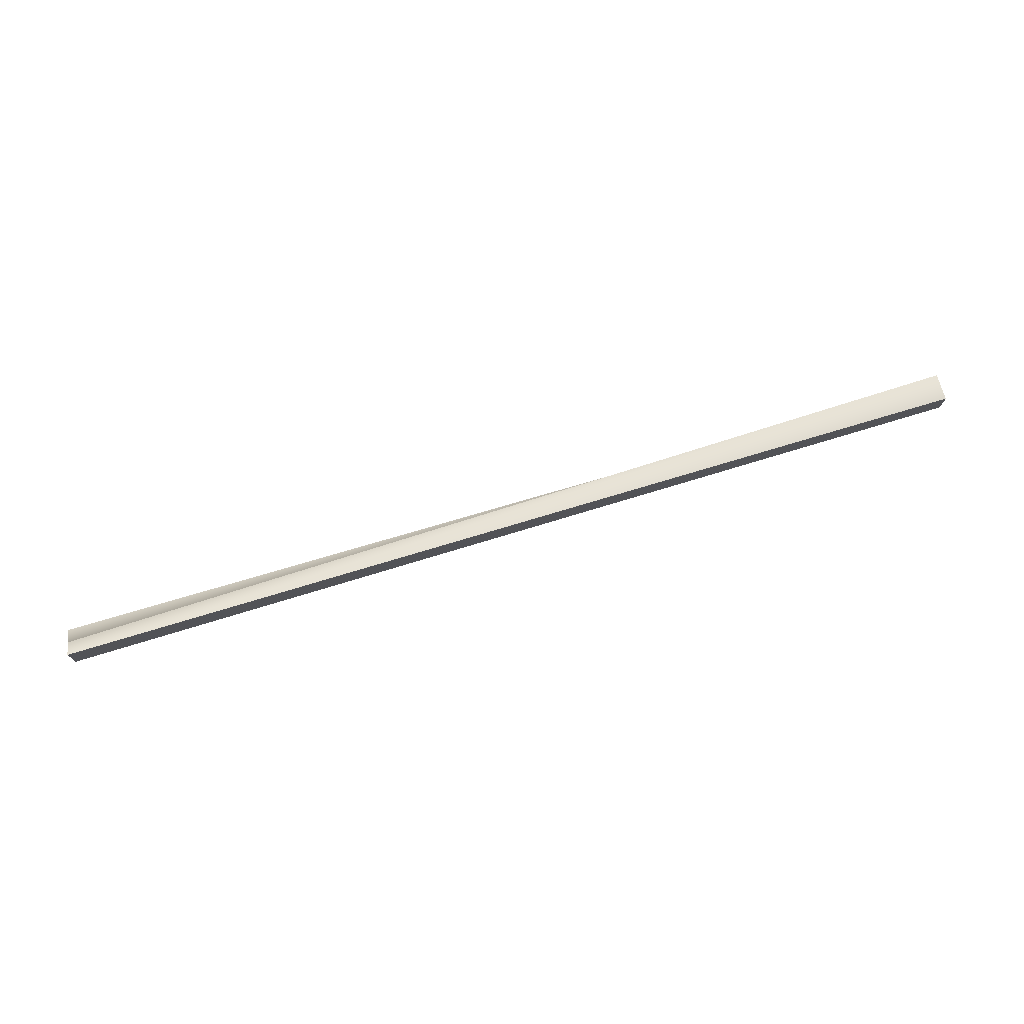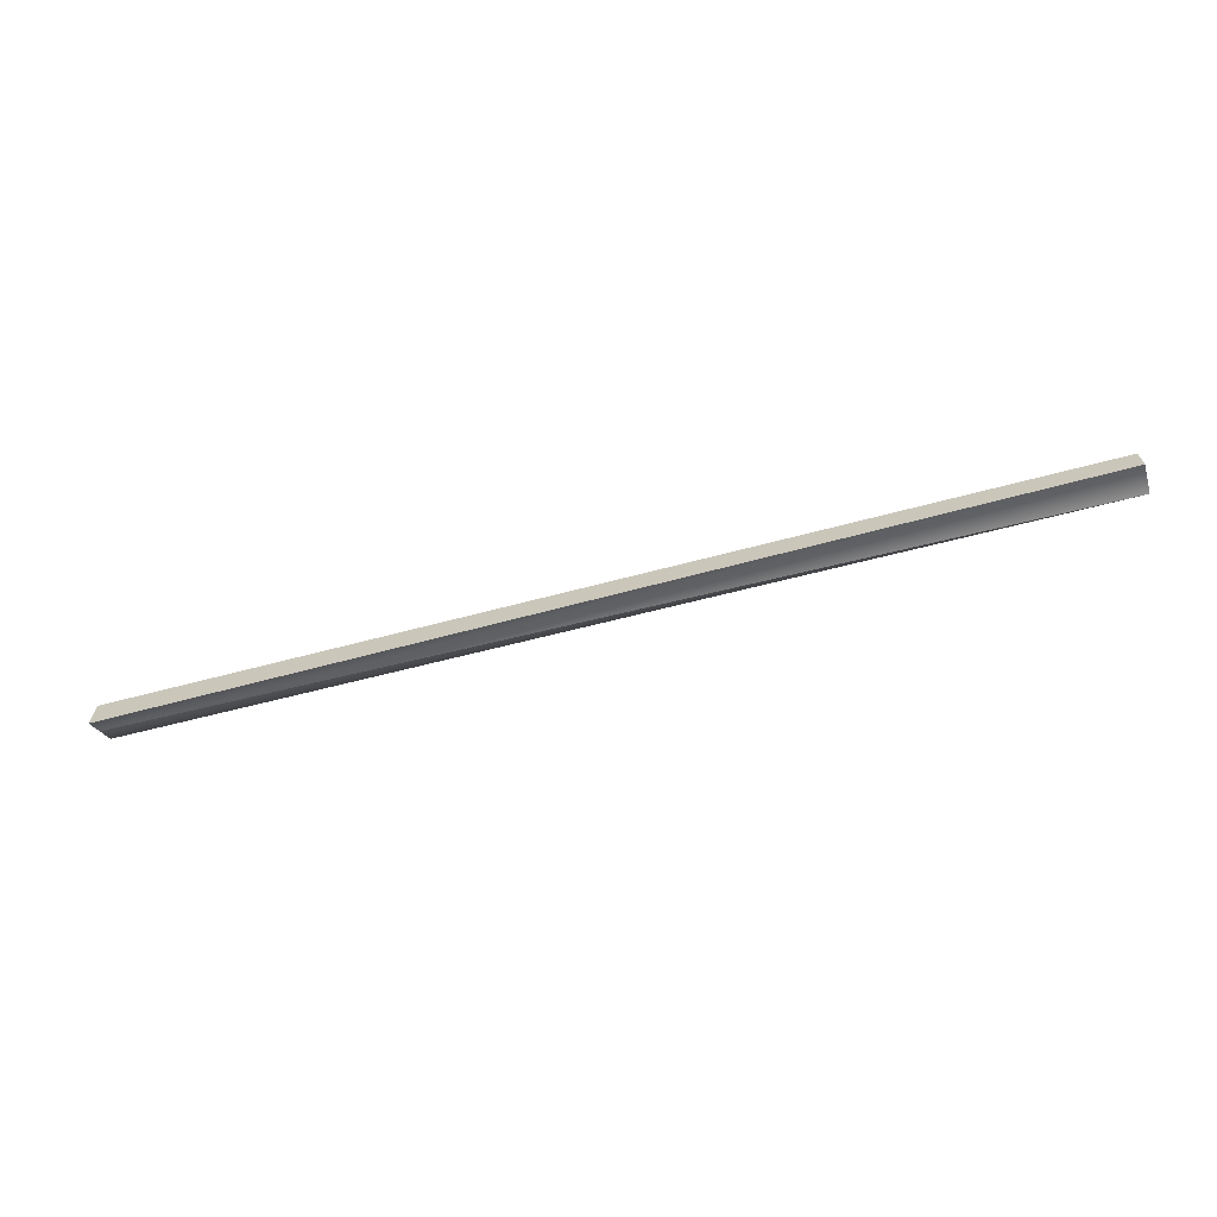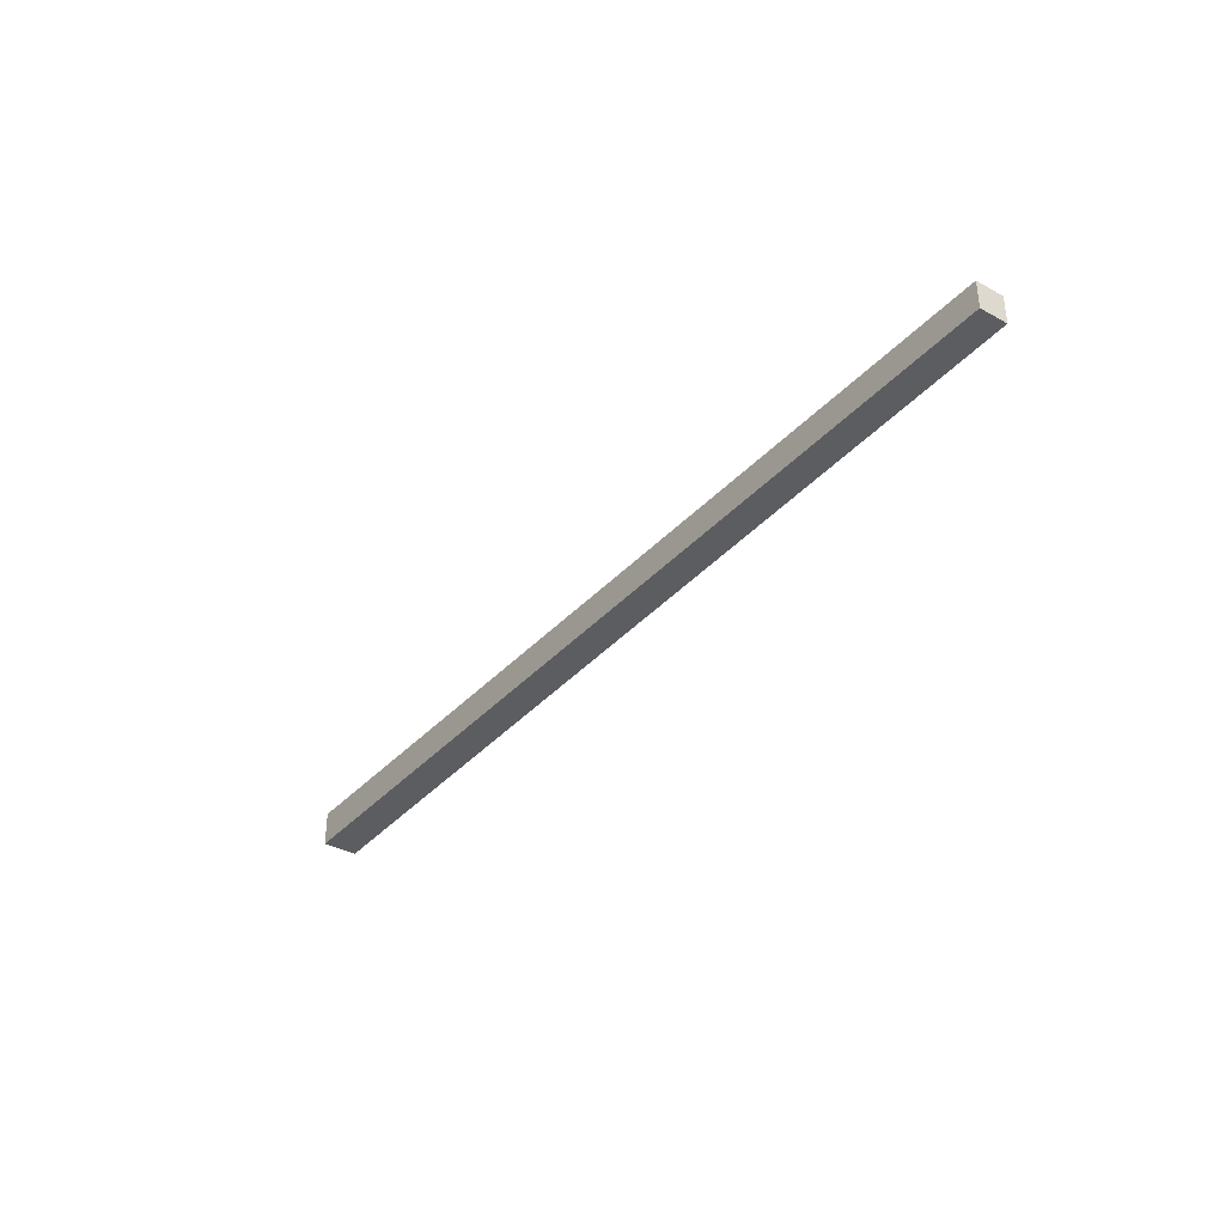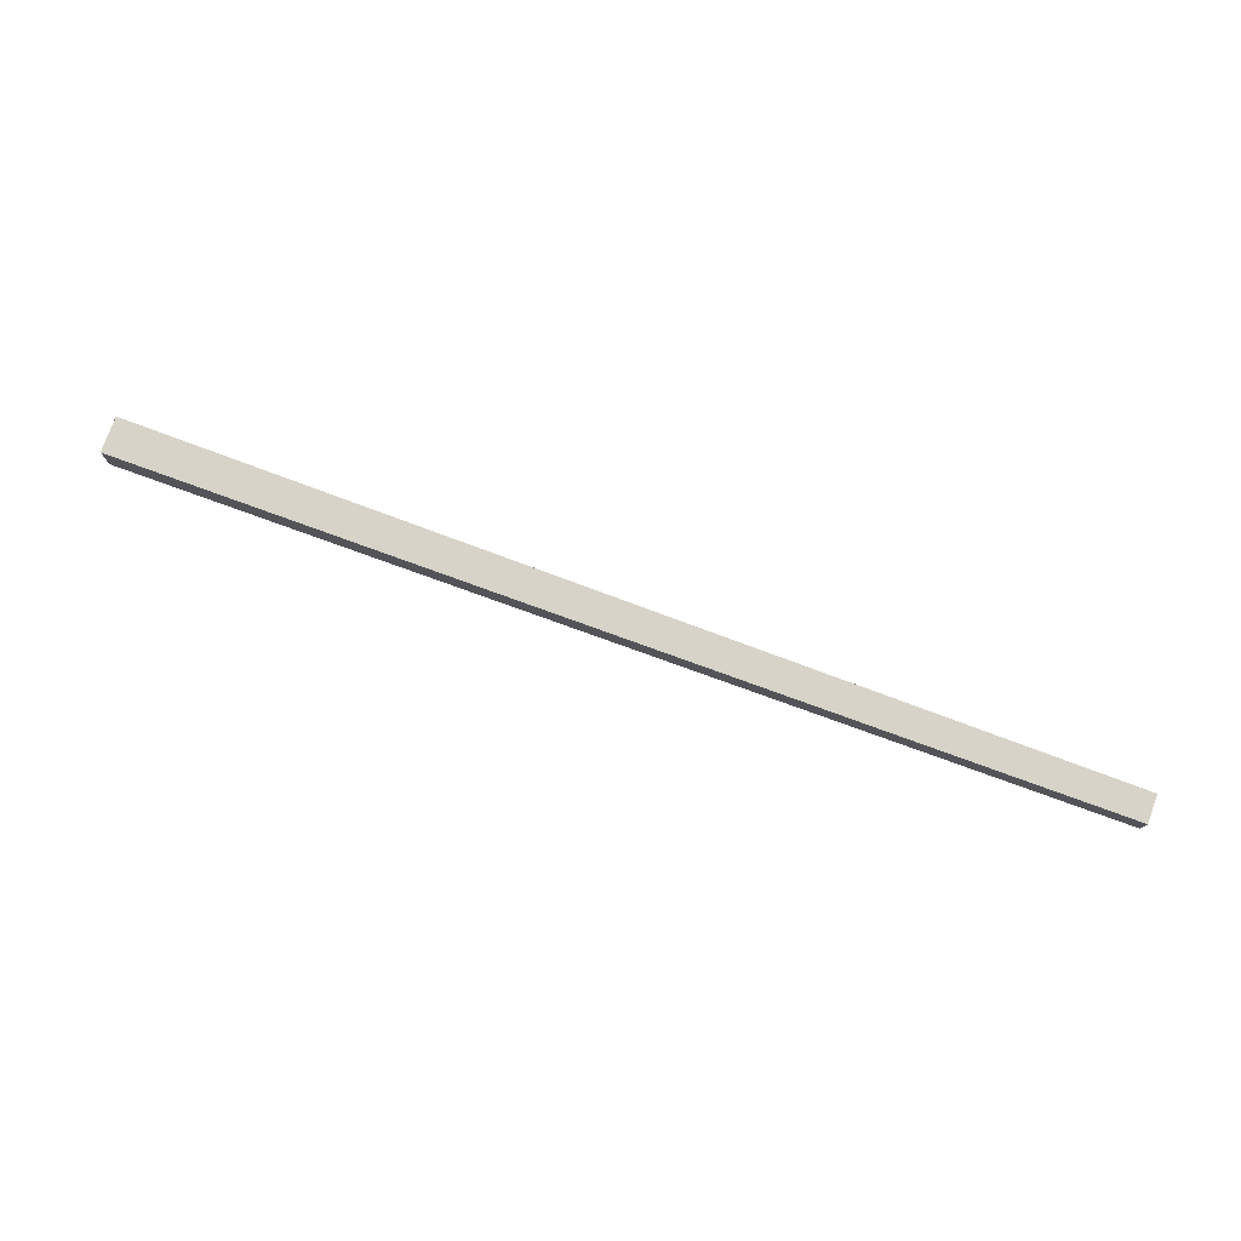
<metadata>
{"format":"obj","ext":"obj","renderer":"f3d","projection":"perspective","resolution":1024,"background":"white","views":[{"elev":73.7,"azim":-17.0,"up":"+Y"},{"elev":-66.0,"azim":14.8,"up":"+Z"},{"elev":-35.9,"azim":54.3,"up":"+Y"},{"elev":76.9,"azim":20.0,"up":"+Z"}]}
</metadata>
<code>
g pb_Mesh233814
v 0 0 0
v -34.55 6.906e-05 -5.505e-05
v 0 1 0
v -34.55 1.269 -5.684e-05
v -34.55 6.906e-05 -5.505e-05
v -34.55 6.728e-05 -1.269
v -34.55 1.269 -5.684e-05
v -34.55 6.728e-05 -1.269
v -34.55 0.6345 -0.6345
v -34.55 1.269 -5.684e-05
v -34.55 6.728e-05 -1.269
v 0 0 -1
v -34.55 0.6345 -0.6345
v 0 1 -1
v 0 0 -1
v 0 0 0
v 0 1 -1
v 0 1 0
v 0 1 0
v -34.55 1.269 -5.684e-05
v 0 1 -1
v -34.55 1.269 -5.684e-05
v -34.55 0.6345 -0.6345
v 0 1 -1
v 0 0 -1
v -34.55 6.728e-05 -1.269
v 0 0 0
v -34.55 6.906e-05 -5.505e-05
g pb_Mesh233814_0
f 3 2 1
f 3 4 2
f 7 6 5
f 10 9 8
f 13 12 11
f 13 14 12
f 17 16 15
f 17 18 16
f 21 20 19
f 24 23 22
f 27 26 25
f 27 28 26

</code>
